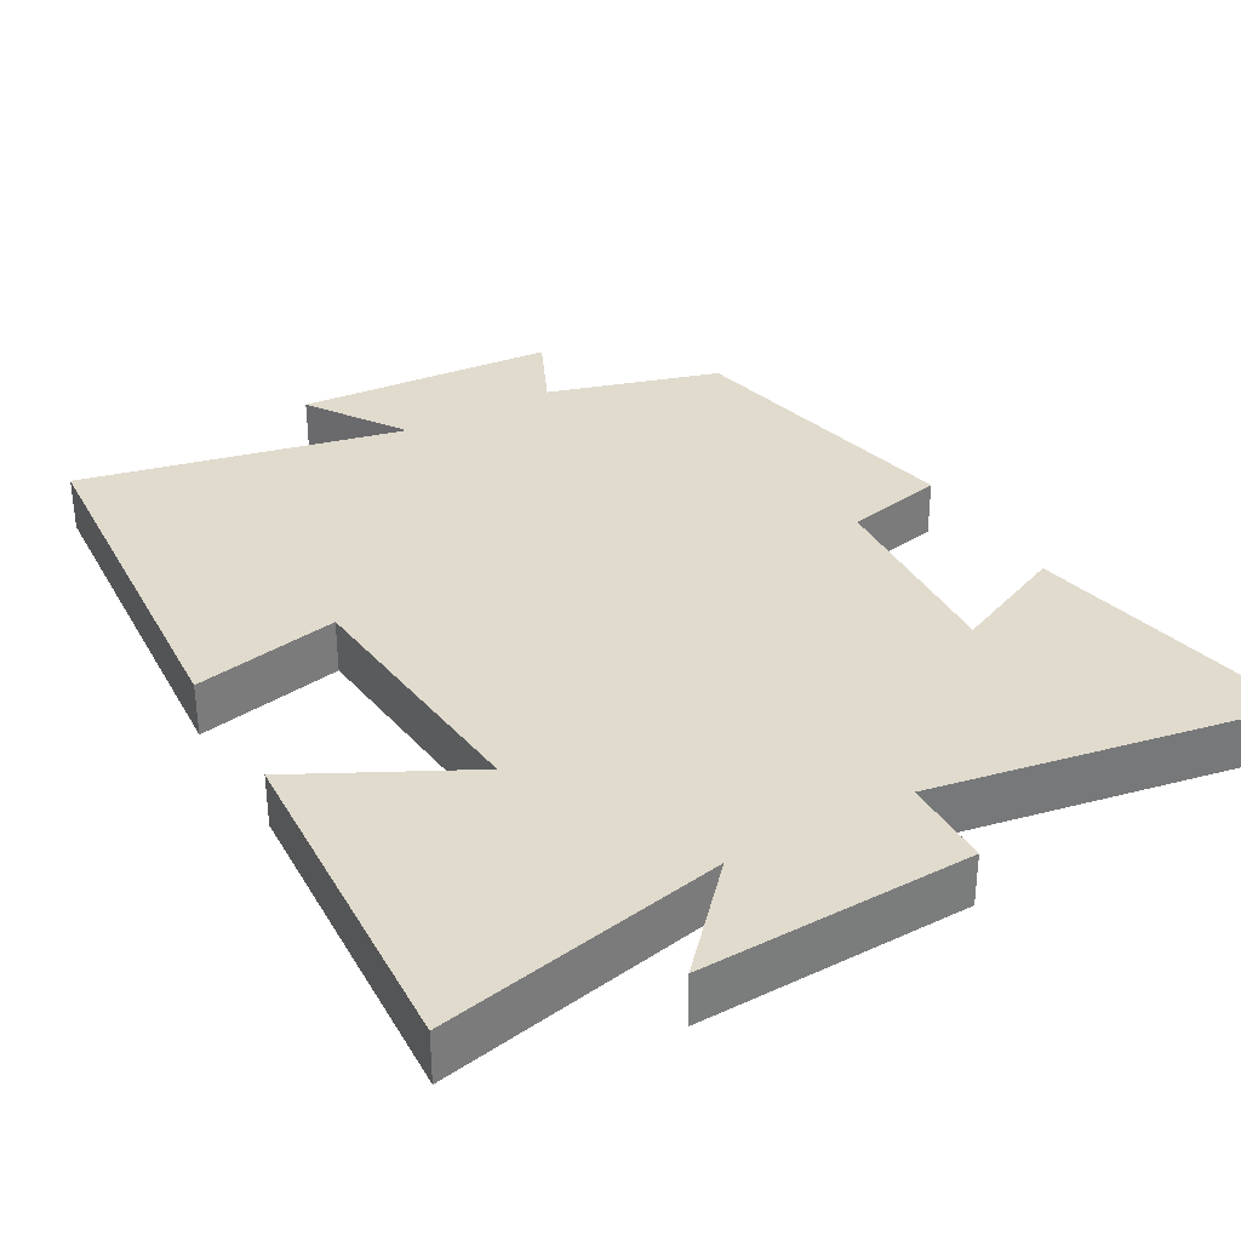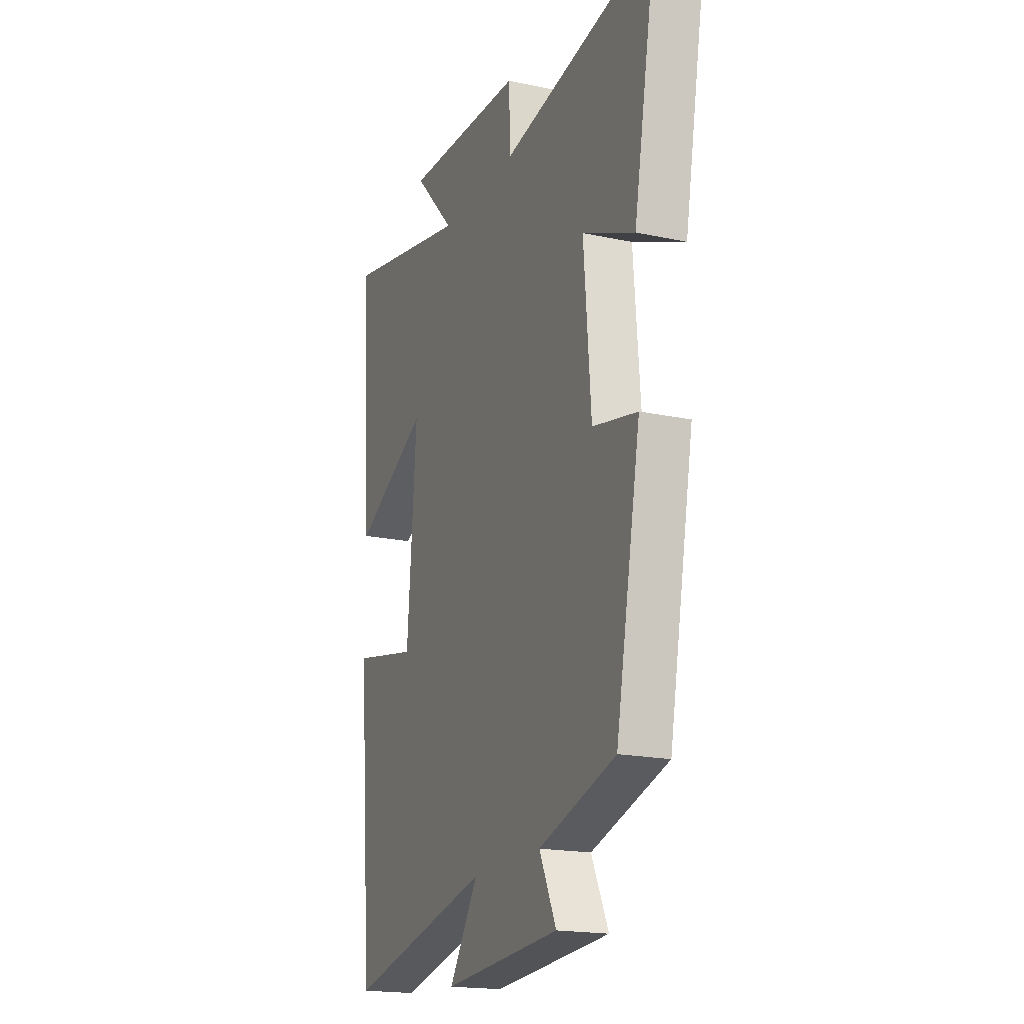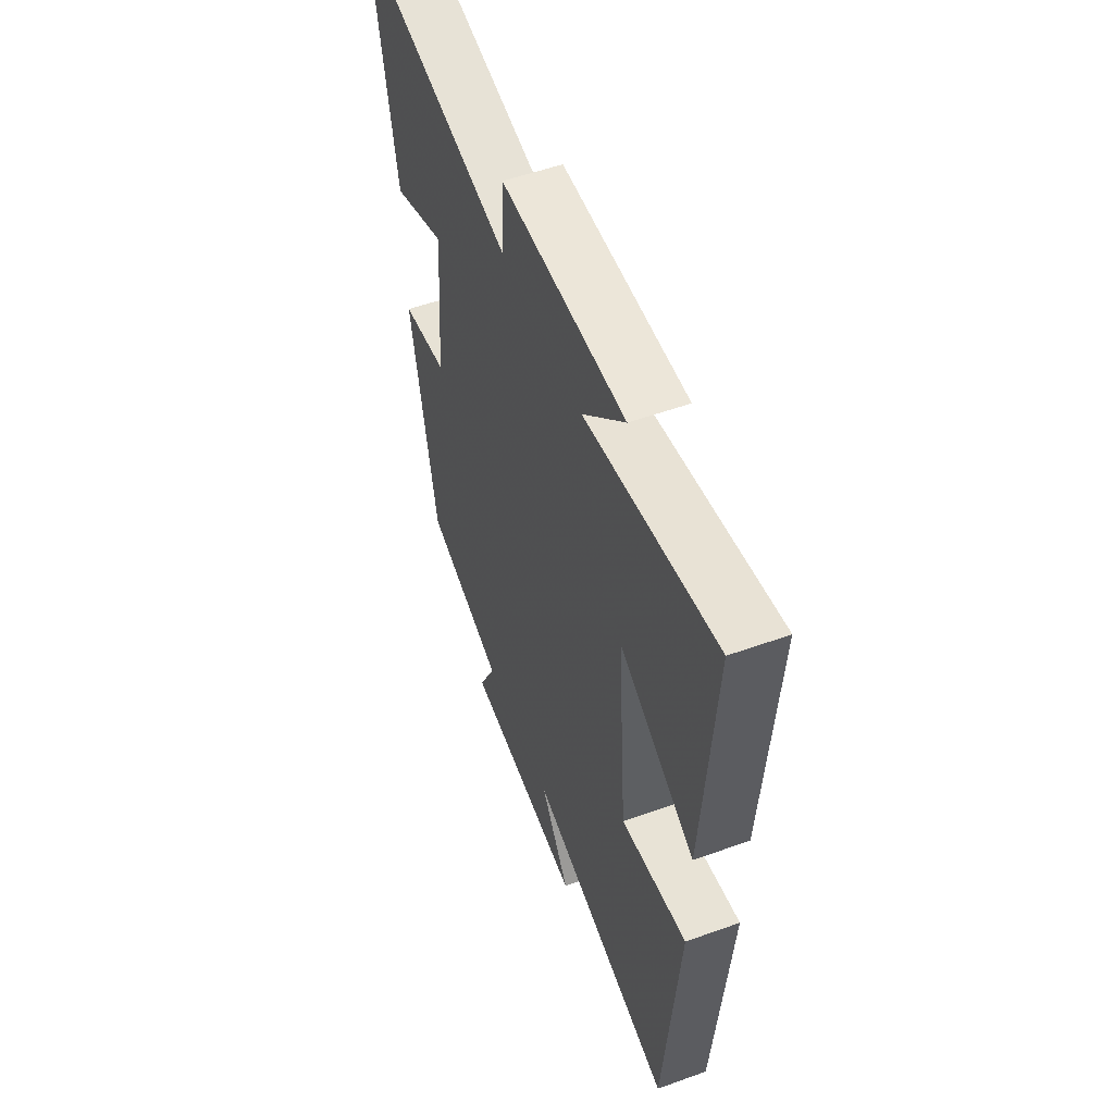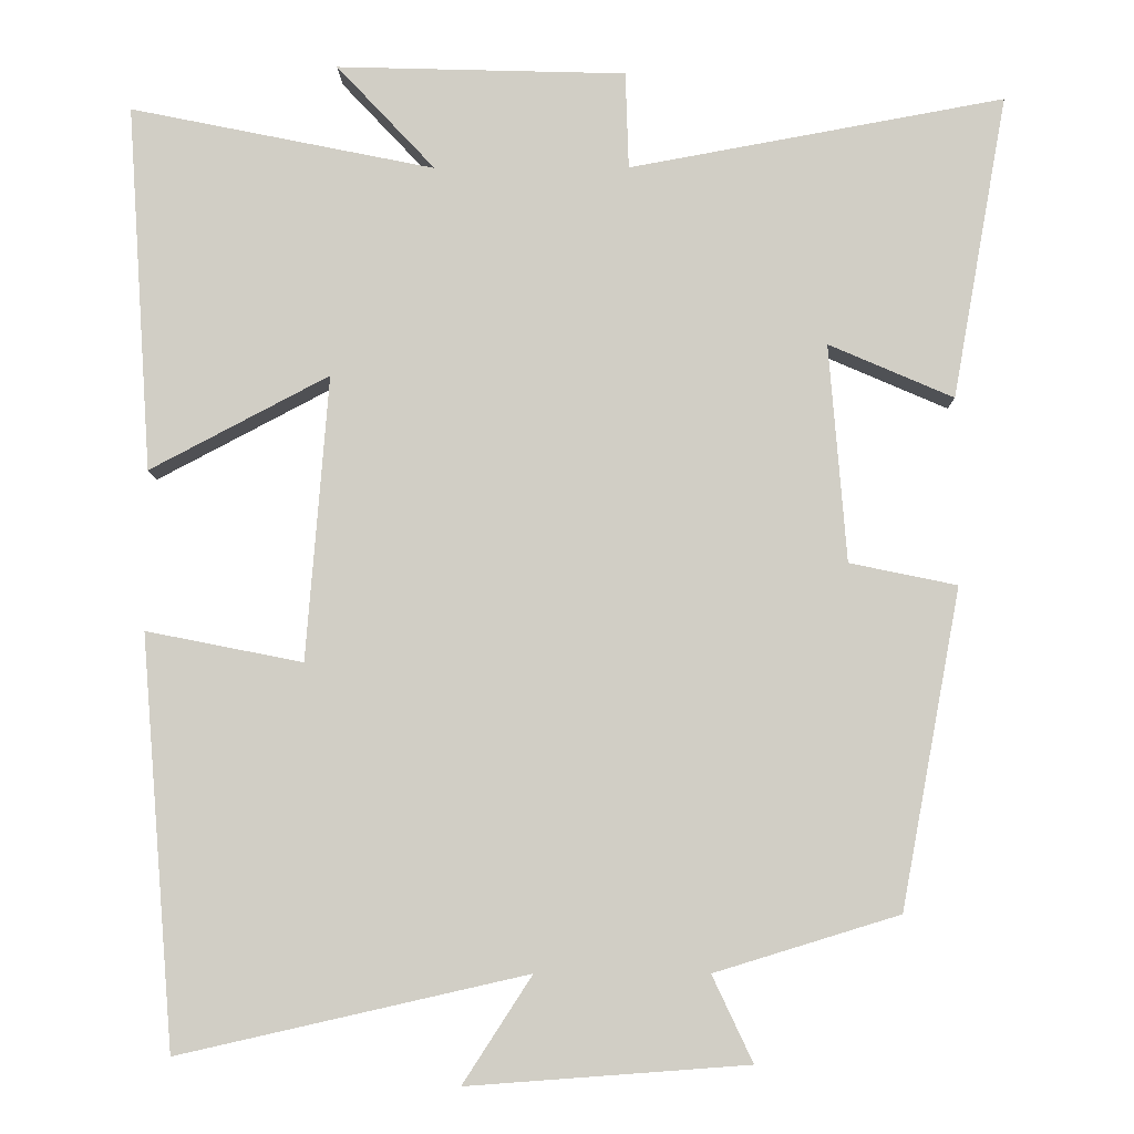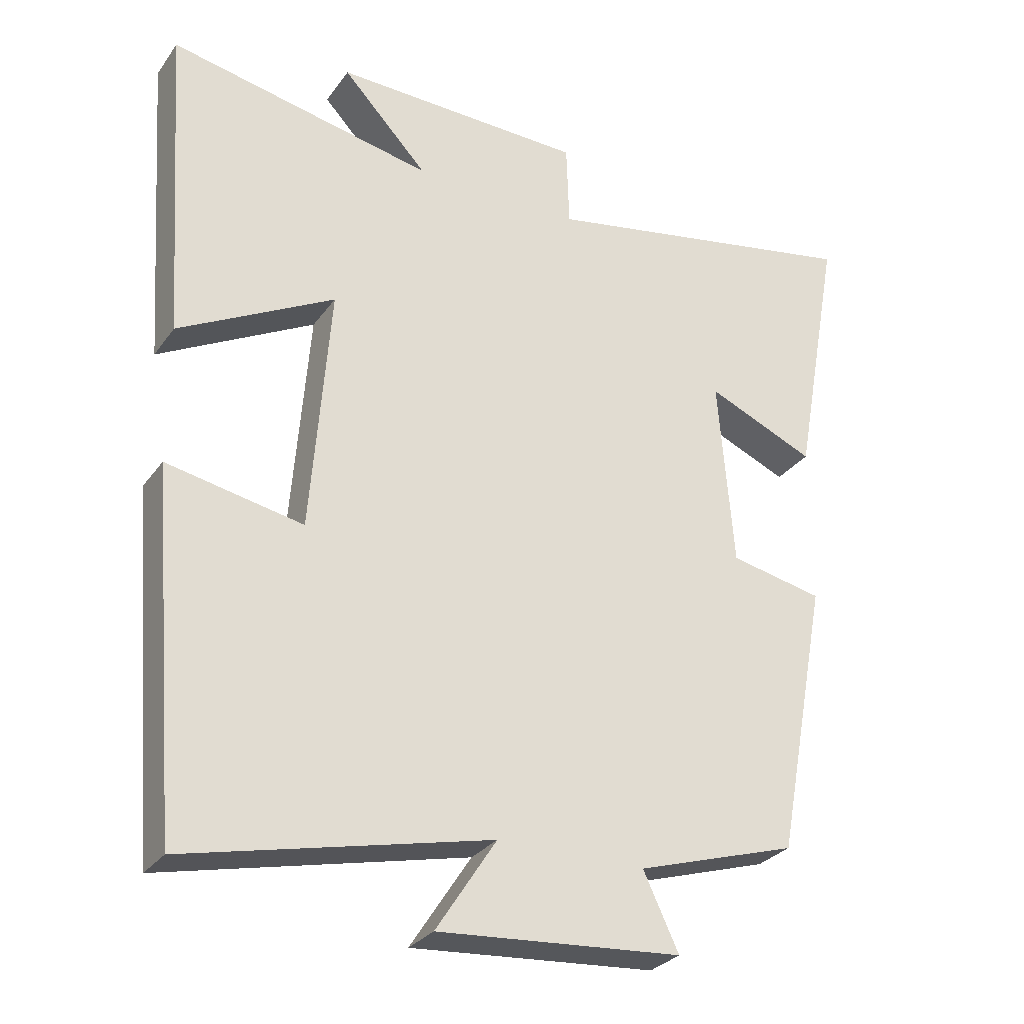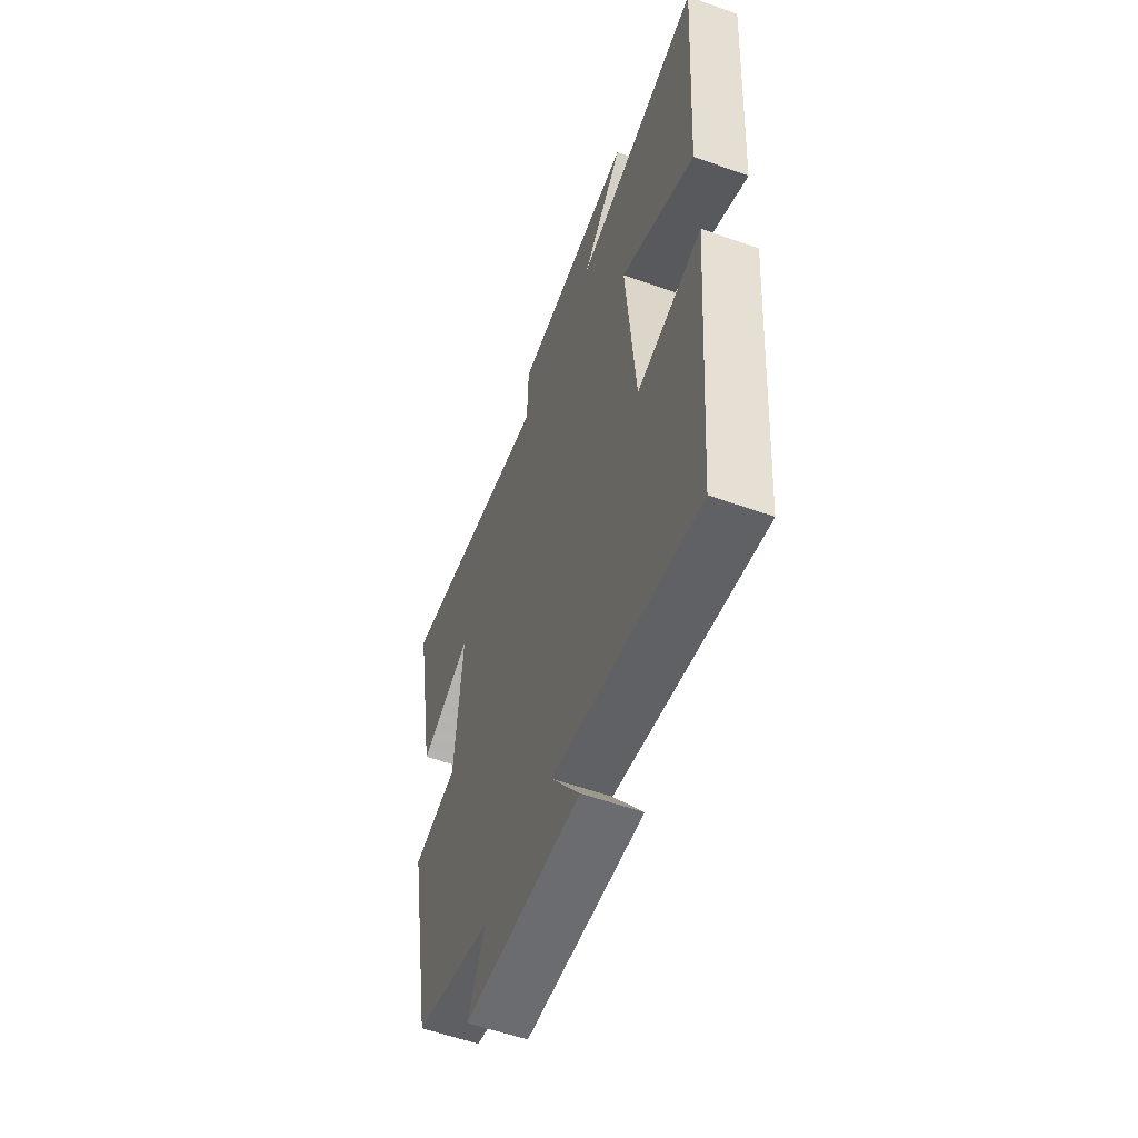
<metadata>
{"format":"obj","ext":"obj","renderer":"f3d","projection":"perspective","resolution":1024,"background":"white","views":[{"elev":33.2,"azim":-30.2,"up":"+Y"},{"elev":-18.6,"azim":67.6,"up":"+Z"},{"elev":54.7,"azim":-110.8,"up":"+Z"},{"elev":-7.4,"azim":0.7,"up":"+Z"},{"elev":-29.1,"azim":-28.6,"up":"+Z"},{"elev":-57.8,"azim":-110.2,"up":"+Z"}]}
</metadata>
<code>
v 0.425 0.07 -0.429
v 0.193 0.07 -0.5
v 0.244 0.07 -0.608
v -0.108 0.07 -0.634
v -0.021 0.07 -0.5
v -0.458 0.07 -0.599
v -0.5 0.07 -0.084
v -0.303 0.07 -0.123
v -0.275 0.07 0.235
v -0.5 0.07 0.116
v -0.531 0.07 0.578
v -0.147 0.07 0.5
v -0.271 0.07 0.632
v 0.093 0.07 0.622
v 0.097 0.07 0.5
v 0.569 0.07 0.587
v 0.5 0.07 0.205
v 0.343 0.07 0.273
v 0.365 0.07 -0.001
v 0.5 0.07 -0.029
v 0.425 0 -0.429
v 0.193 0 -0.5
v 0.244 0 -0.608
v -0.108 0 -0.634
v -0.021 0 -0.5
v -0.458 0 -0.599
v -0.5 0 -0.084
v -0.303 0 -0.123
v -0.275 0 0.235
v -0.5 0 0.116
v -0.531 0 0.578
v -0.147 0 0.5
v -0.271 0 0.632
v 0.093 0 0.622
v 0.097 0 0.5
v 0.569 0 0.587
v 0.5 0 0.205
v 0.343 0 0.273
v 0.365 0 -0.001
v 0.5 0 -0.029
f 19 20 1 2
f 18 19 2
f 15 16 17 18
f 15 18 2
f 12 13 14 15
f 12 15 2
f 9 10 11 12
f 8 9 12 2
f 5 6 7 8
f 5 8 2 3
f 3 4 5
f 22 21 40 39
f 22 39 38
f 38 37 36 35
f 22 38 35
f 35 34 33 32
f 22 35 32
f 32 31 30 29
f 22 32 29 28
f 28 27 26 25
f 23 22 28 25
f 25 24 23
f 1 21 22 2
f 2 22 23 3
f 3 23 24 4
f 4 24 25 5
f 5 25 26 6
f 6 26 27 7
f 7 27 28 8
f 8 28 29 9
f 9 29 30 10
f 10 30 31 11
f 11 31 32 12
f 12 32 33 13
f 13 33 34 14
f 14 34 35 15
f 15 35 36 16
f 16 36 37 17
f 17 37 38 18
f 18 38 39 19
f 19 39 40 20
f 20 40 21 1

</code>
